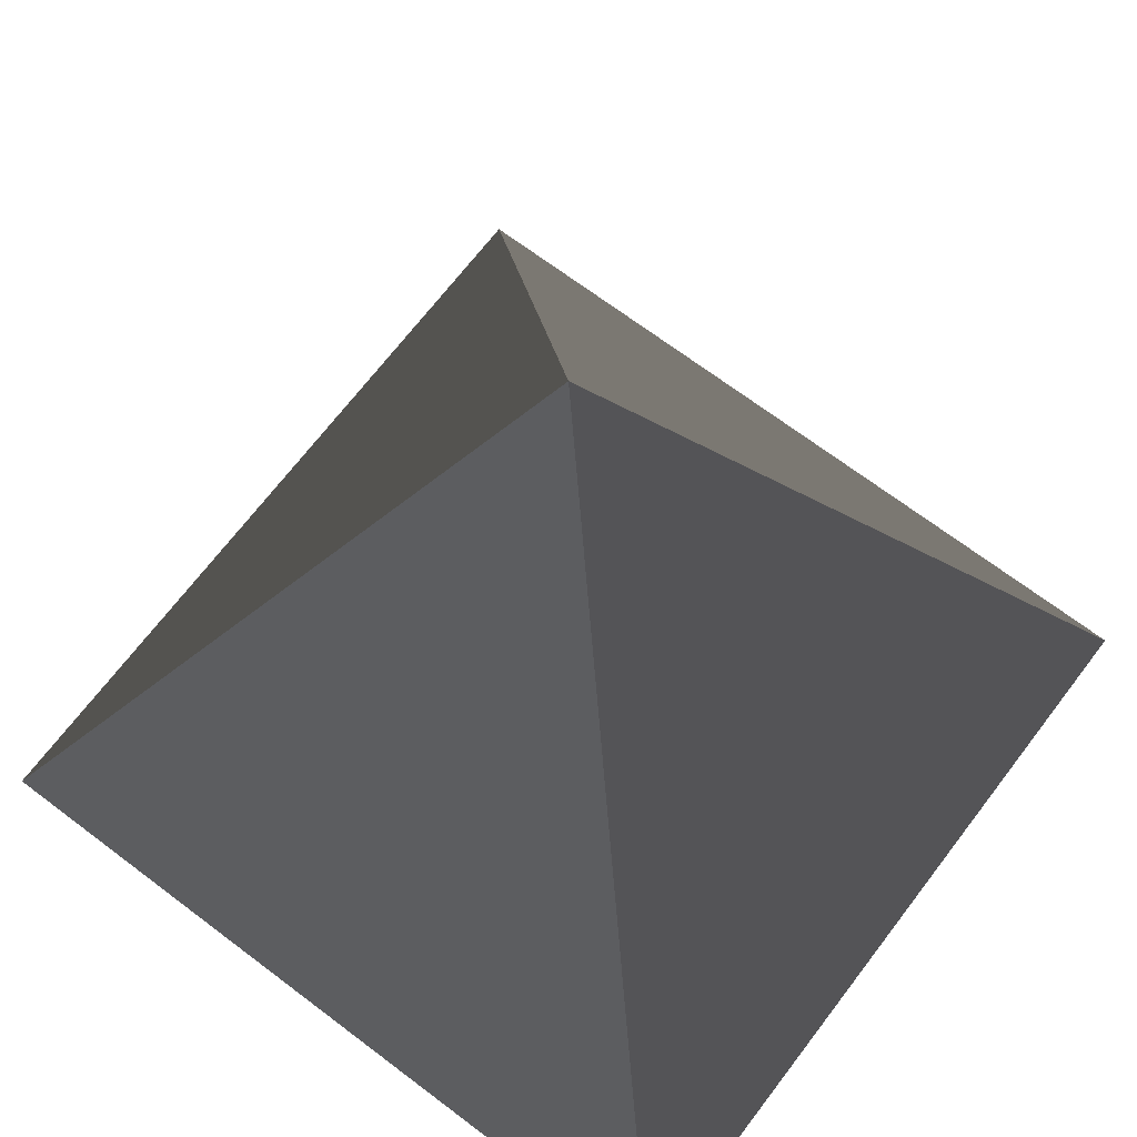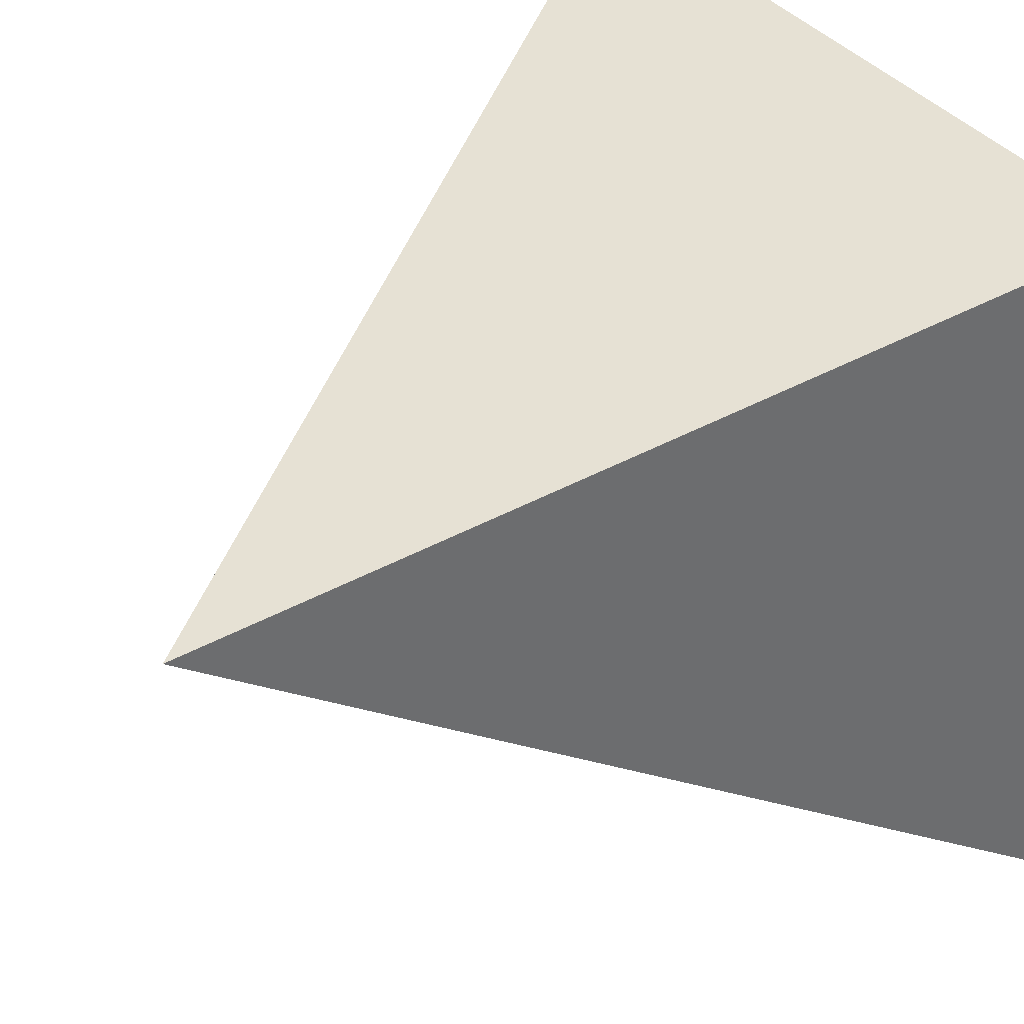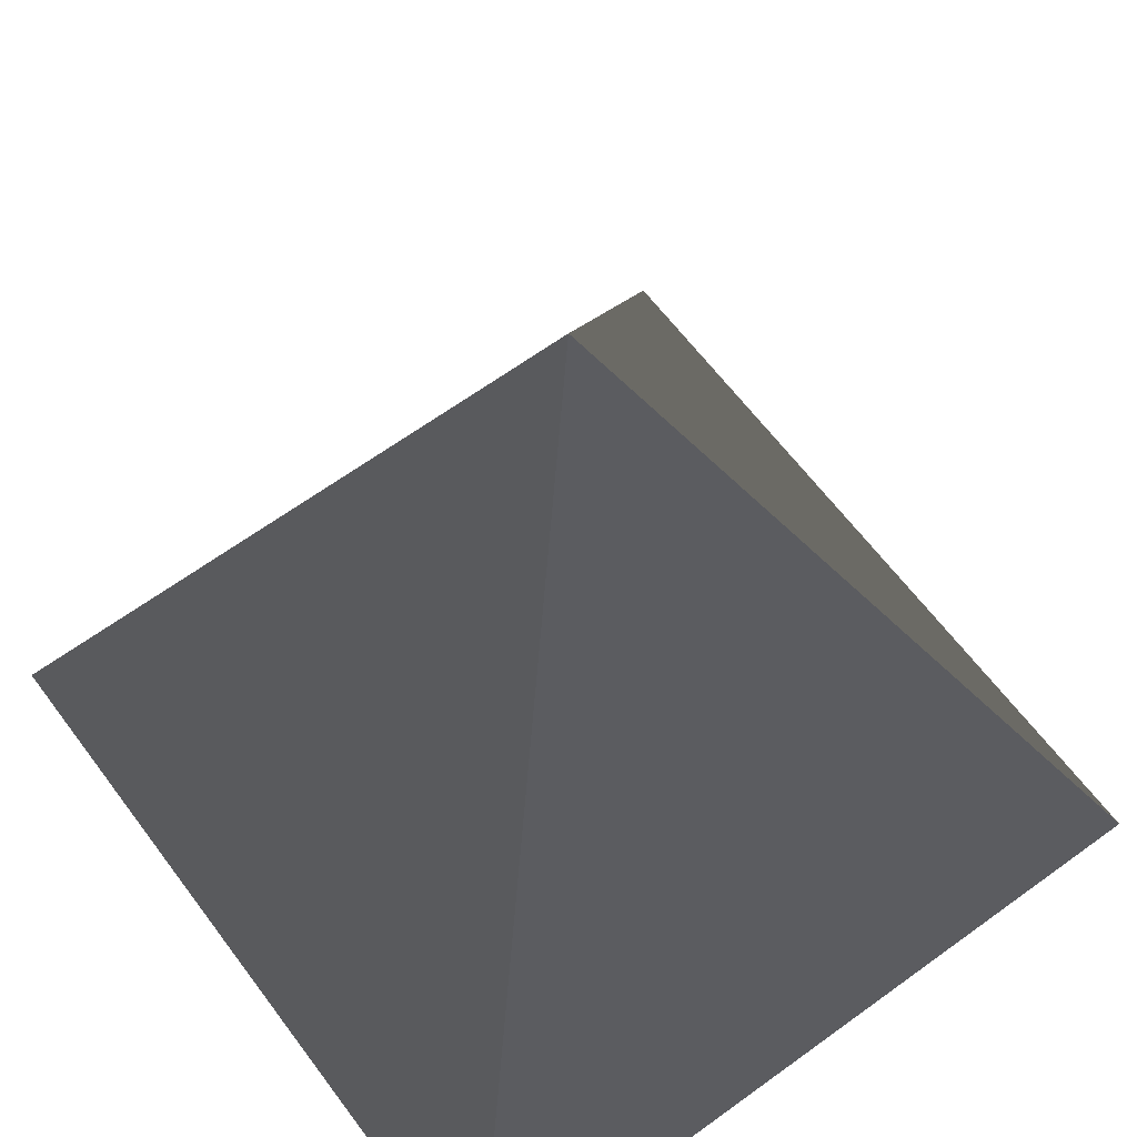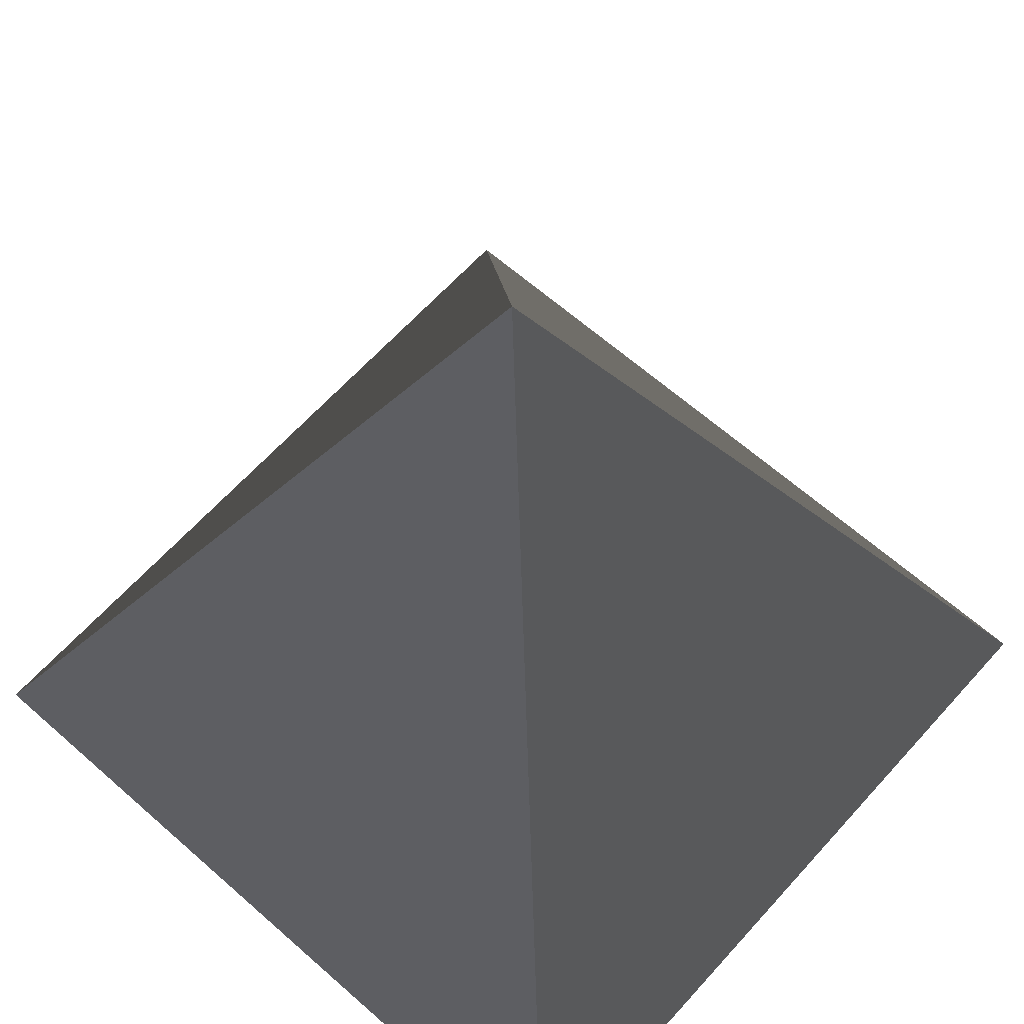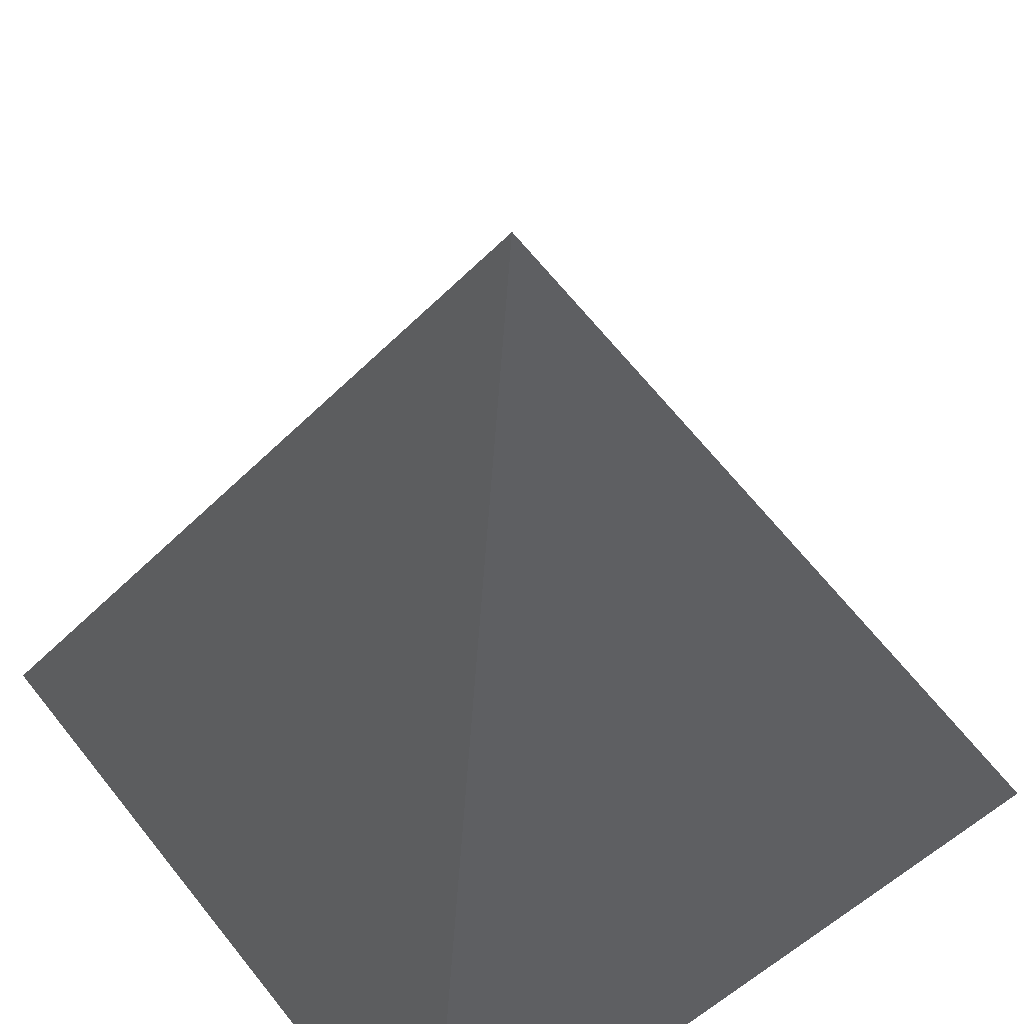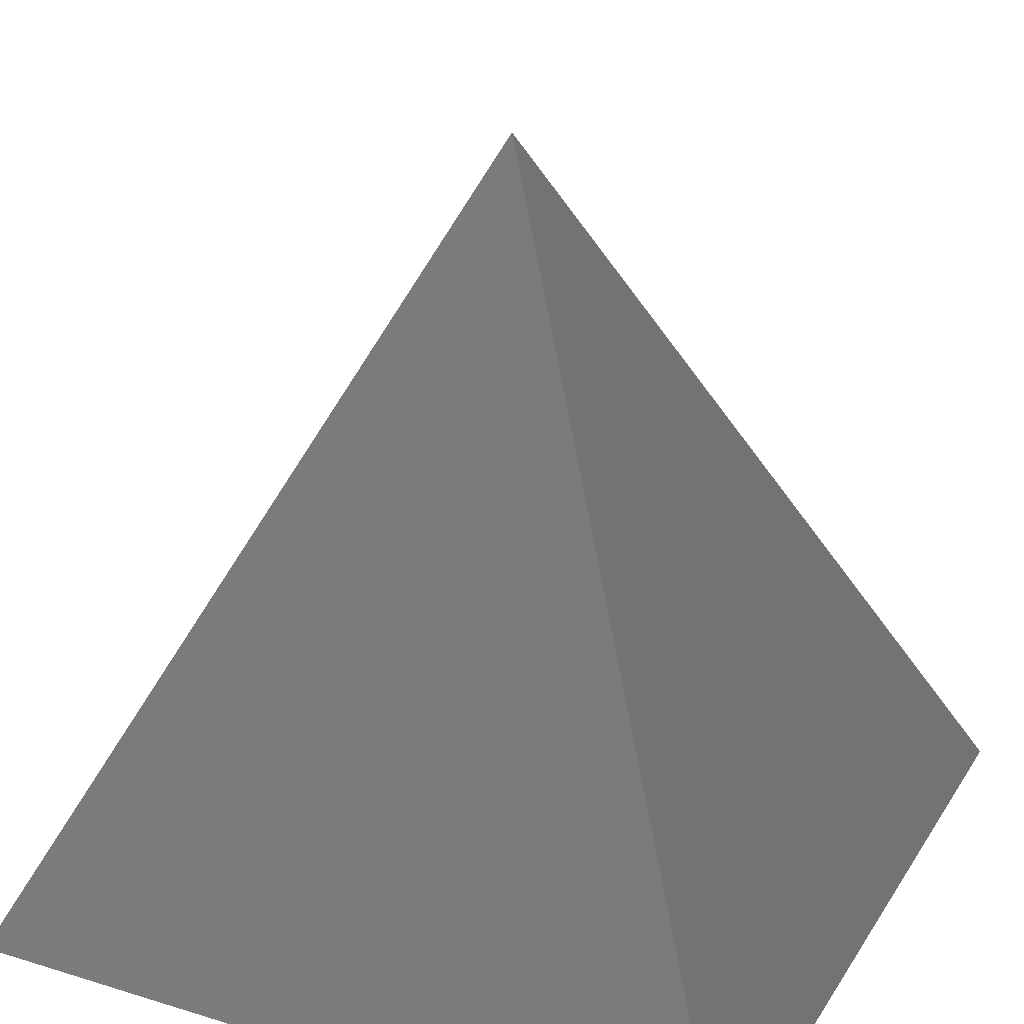
<metadata>
{"format":"obj","ext":"obj","renderer":"f3d","projection":"perspective","resolution":1024,"background":"white","views":[{"elev":68.5,"azim":-142.8,"up":"+Z"},{"elev":39.1,"azim":55.4,"up":"+Y"},{"elev":62.4,"azim":-126.5,"up":"+Z"},{"elev":63.3,"azim":131.8,"up":"+Z"},{"elev":51.4,"azim":-36.9,"up":"+Z"},{"elev":26.7,"azim":-64.4,"up":"+Z"}]}
</metadata>
<code>
g SquarePyramid
v 0 0 0
v 1 0 0
v 1 1 0
v 0 1 0
v 0.5 0.5 1
f 1 4 3 2
f 1 2 5
f 2 3 5
f 3 4 5
f 4 1 5

</code>
